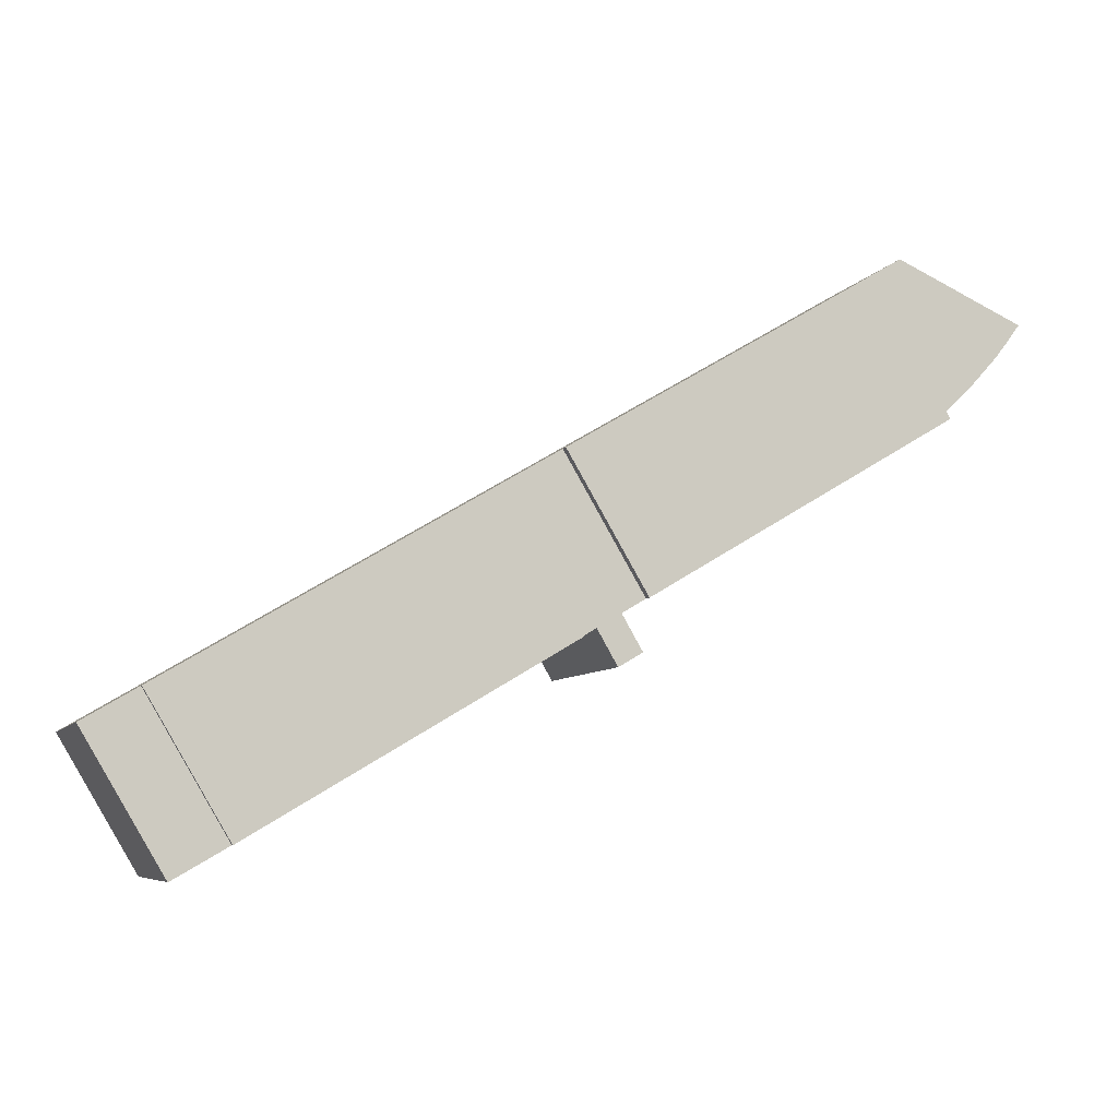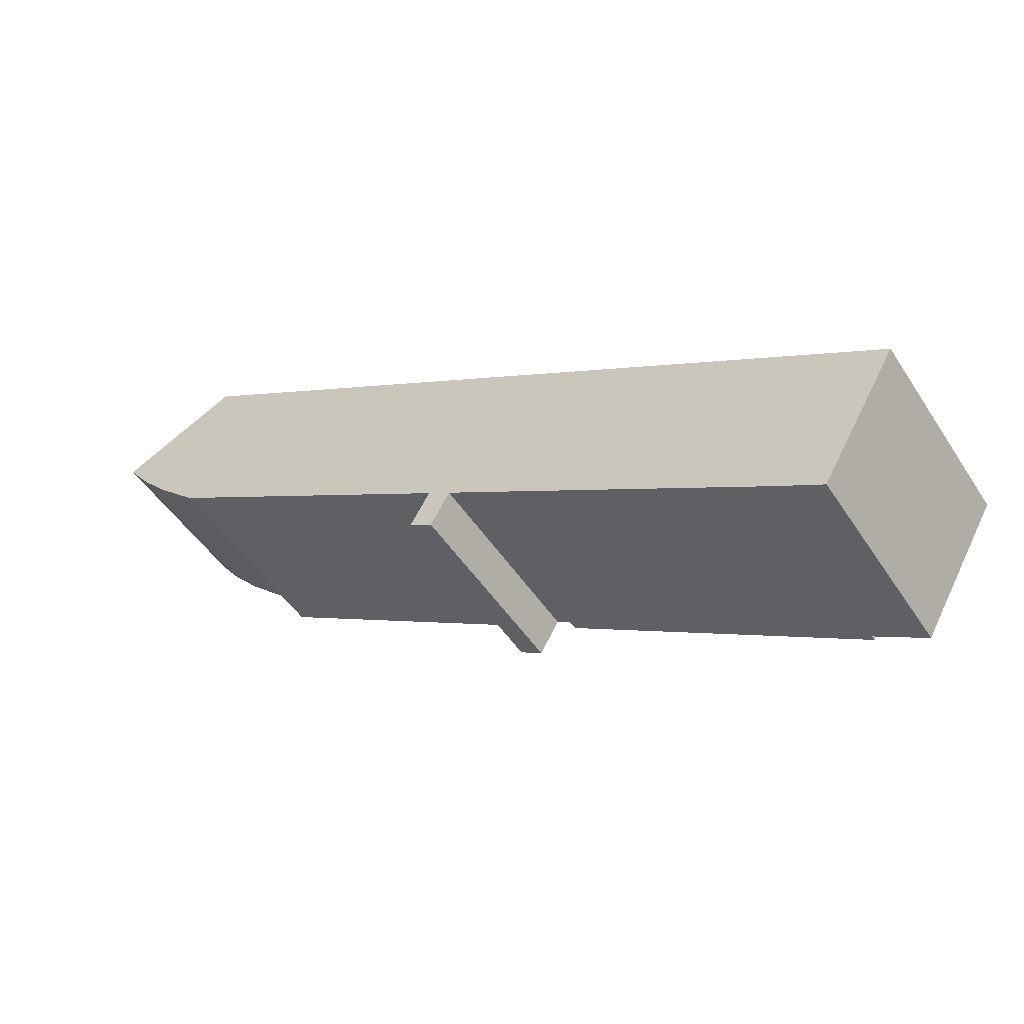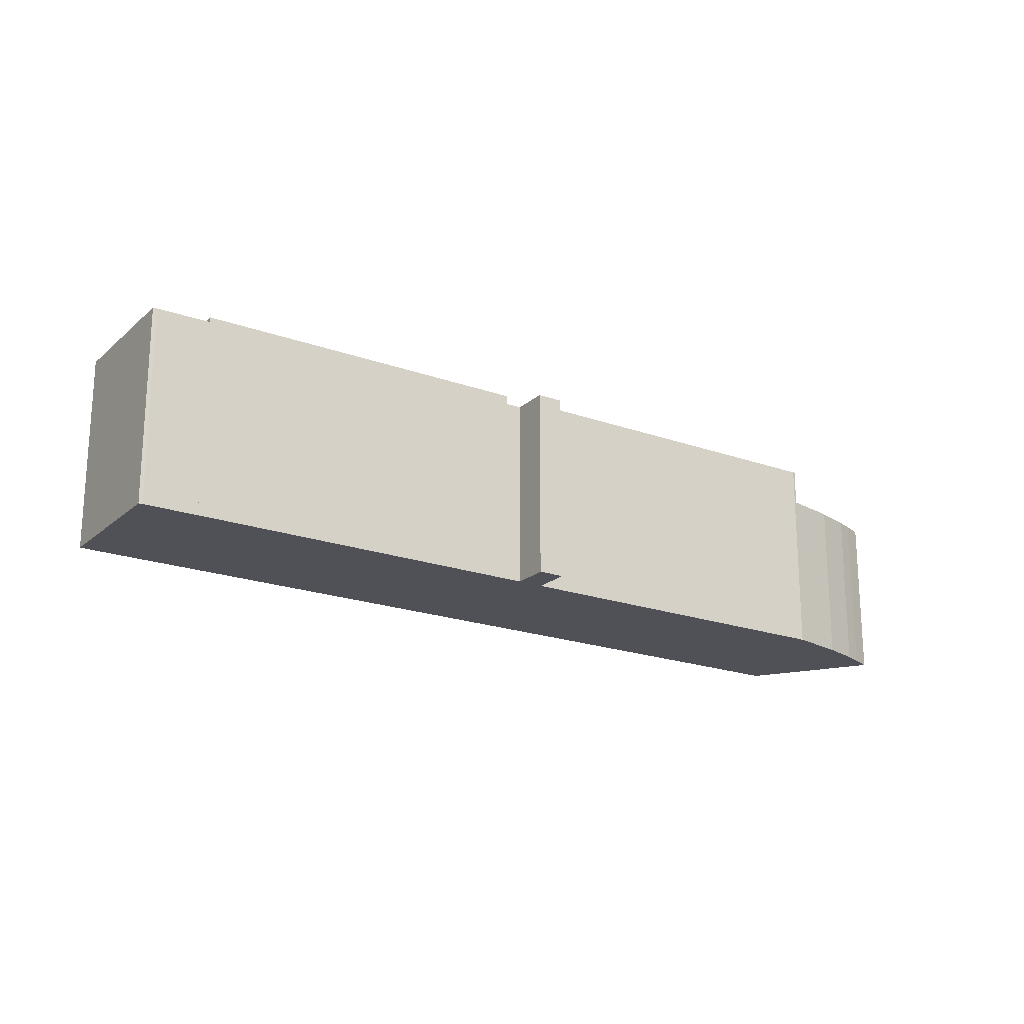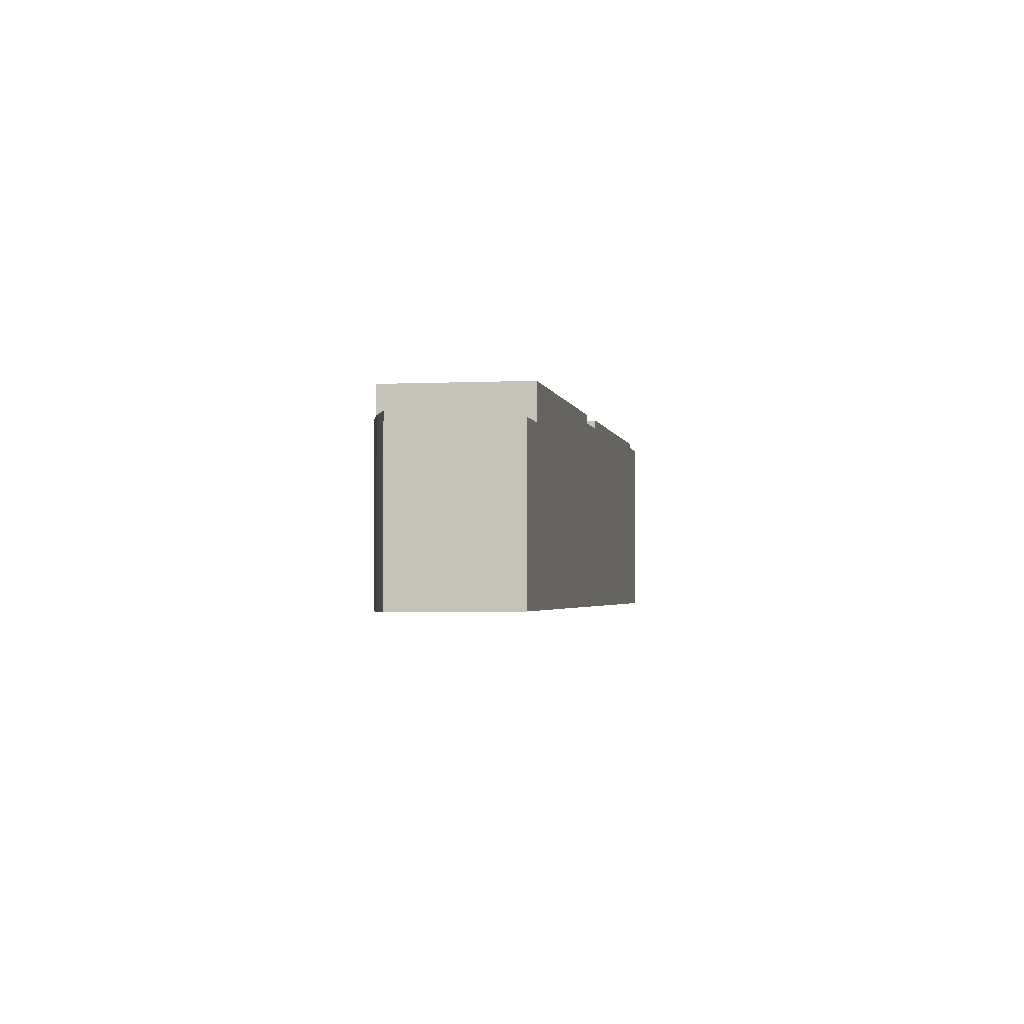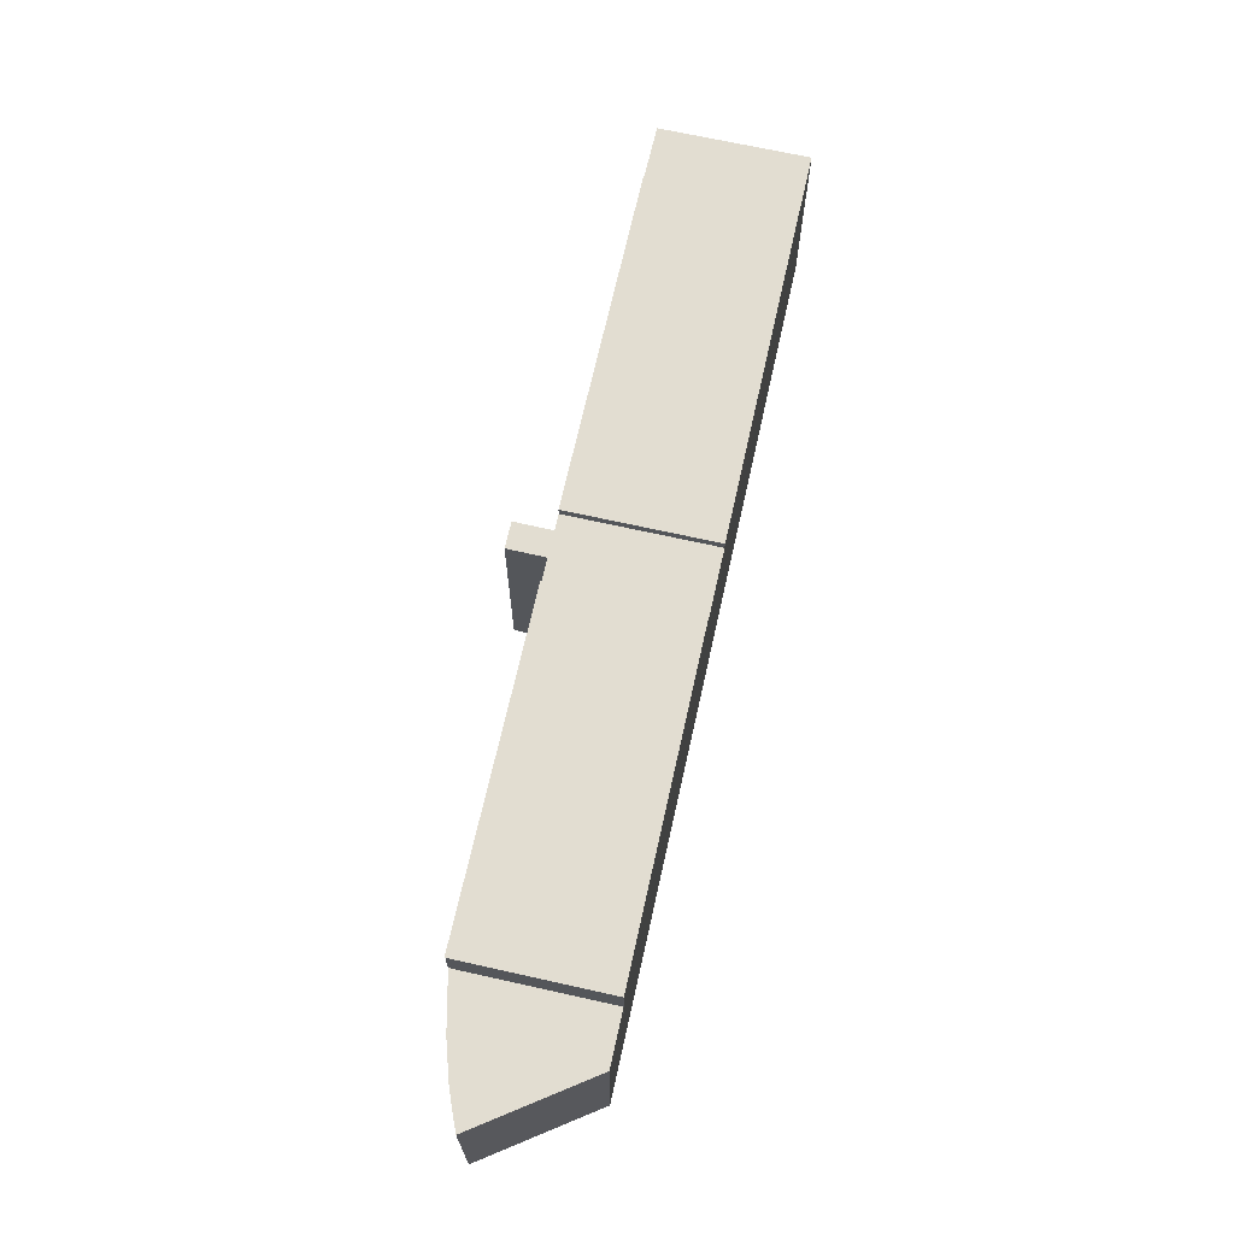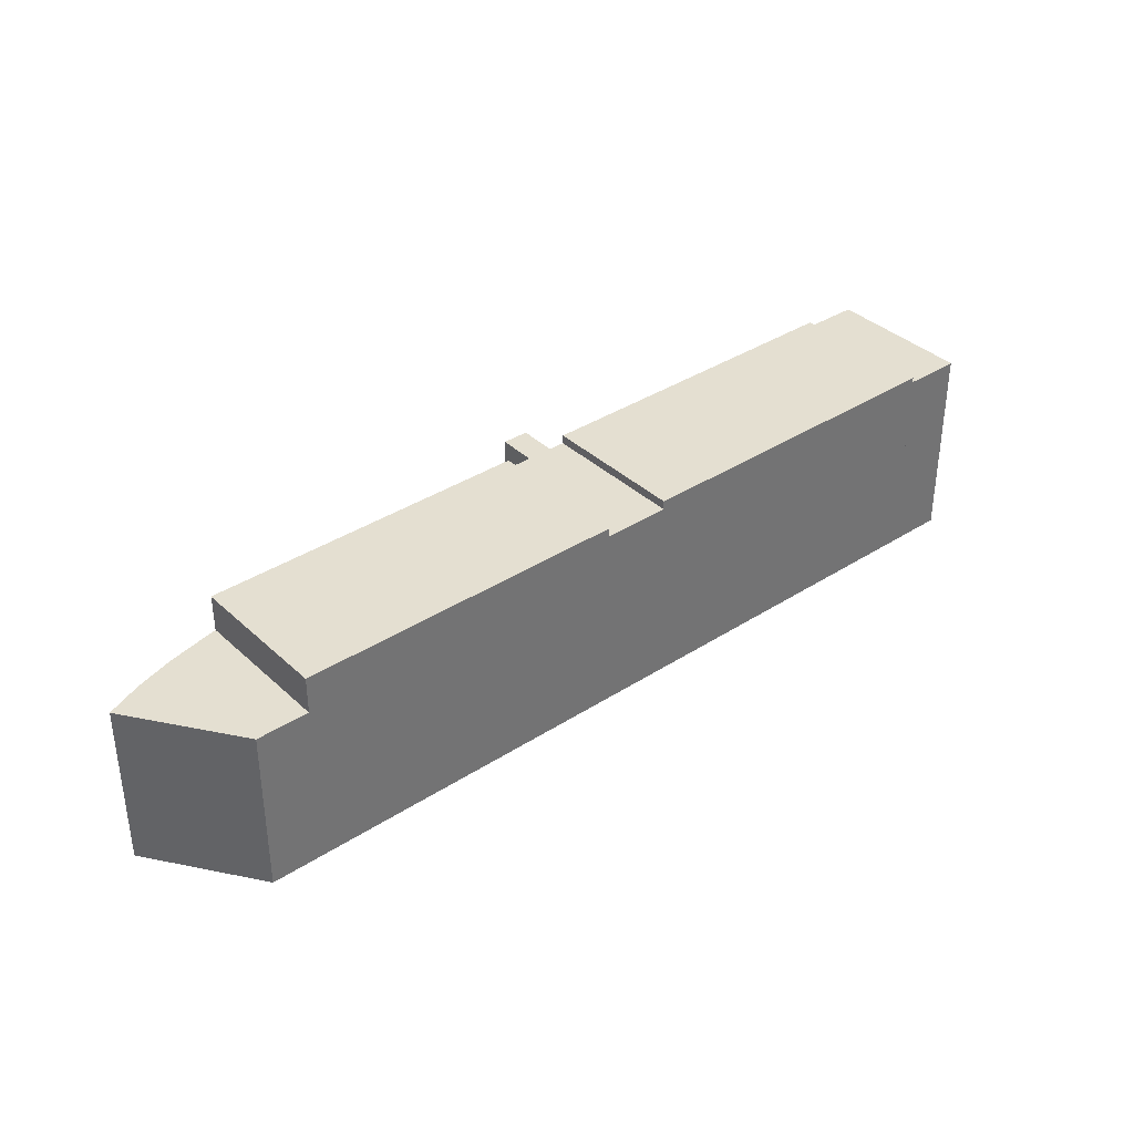
<metadata>
{"format":"obj","ext":"obj","renderer":"f3d","projection":"perspective","resolution":1024,"background":"white","views":[{"elev":-6.7,"azim":163.0,"up":"+Z"},{"elev":-49.0,"azim":31.8,"up":"+Z"},{"elev":-20.4,"azim":177.4,"up":"+Y"},{"elev":-2.3,"azim":-49.4,"up":"+Y"},{"elev":68.5,"azim":-46.8,"up":"+Y"},{"elev":36.6,"azim":-9.4,"up":"+Y"}]}
</metadata>
<code>
v  40.2 15.31 -13.97
v  29.73 15.31 -21.19
v  35.6 15.31 -11.24
v  31.47 15.31 -22.22
v  31.4 15.31 -22.34
v  30.14 15.31 -24.5
v  29.96 15.31 -24.82
v  33.23 15.31 -23.26
v  34.33 15.31 -23.91
v  31.88 15.31 -25.6
v  31.73 15.31 -25.86
v  33.16 15.31 -23.38
v  33.23 1.424e-15 -23.26
v  31.88 1.567e-15 -25.6
v  31.73 1.583e-15 -25.86
v  33.16 1.432e-15 -23.38
v  40.2 8.552e-16 -13.97
v  34.33 1.464e-15 -23.91
v  29.96 1.52e-15 -24.82
v  31.47 1.361e-15 -22.22
v  29.73 1.298e-15 -21.19
v  31.4 1.368e-15 -22.34
v  30.14 1.5e-15 -24.5
v  35.6 6.884e-16 -11.24
v  61.44 15.61 -39.88
v  63.33 15.61 -27.67
v  67.27 15.61 -30
v  61.16 15.61 -39.74
v  57.67 15.61 -37.73
v  57.47 15.61 -37.61
v  57.47 2.303e-15 -37.61
v  63.33 1.694e-15 -27.67
v  67.27 1.837e-15 -30
v  61.44 2.442e-15 -39.88
v  57.67 2.31e-15 -37.73
v  61.16 2.434e-15 -39.74
v  40.2 16.01 -13.97
v  49.17 16.01 -32.7
v  34.33 16.01 -23.91
v  49.17 16.01 -19.28
v  57.47 16.01 -37.61
v  63.33 16.01 -27.67
v  49.17 1.181e-15 -19.28
v  49.17 2.002e-15 -32.7
v  7.318 16.01 -7.929
v  35.6 16.01 -11.24
v  29.73 16.01 -21.19
v  13.23 16.01 2.006
v  13.02 16.01 2.134
v  7.163 16.01 -7.783
v  13.02 -1.307e-16 2.134
v  13.23 -1.228e-16 2.006
v  7.318 4.855e-16 -7.929
v  7.163 4.766e-16 -7.783
v  7.163 13.11 -7.783
v  9.44 13.11 4.253
v  13.02 13.11 2.134
v  0 13.11 8.028e-16
v  4.297 13.11 -5.097
v  3.991 13.11 -4.809
v  1.941 13.11 -2.555
v  1.041 13.11 -1.404
v  3.991 2.945e-16 -4.809
v  4.297 3.121e-16 -5.097
v  1.941 1.564e-16 -2.555
v  1.041 8.597e-17 -1.404
v  0 0 0
v  9.44 -2.604e-16 4.253
g defaultobject
f 1 2 3
f 2 1 4
f 4 1 5
f 5 1 6
f 6 1 7
f 7 1 8
f 8 1 9
f 7 10 11
f 10 7 12
f 12 7 8
f 13 12 8
f 12 13 10
f 10 13 11
f 11 13 14
f 11 14 15
f 14 13 16
f 17 9 1
f 9 17 18
f 15 7 11
f 7 15 19
f 20 2 4
f 2 20 21
f 18 8 9
f 8 18 13
f 19 6 7
f 6 19 5
f 5 19 4
f 4 19 22
f 4 22 20
f 22 19 23
f 21 3 2
f 3 21 24
f 24 1 3
f 1 24 17
f 23 13 22
f 13 23 16
f 16 23 14
f 14 23 19
f 14 19 15
f 21 17 24
f 17 21 20
f 17 20 13
f 17 13 18
f 13 20 22
f 25 26 27
f 26 25 28
f 26 28 29
f 26 29 30
f 31 26 30
f 26 31 32
f 32 27 26
f 27 32 33
f 33 25 27
f 25 33 34
f 29 31 30
f 31 29 28
f 31 28 35
f 35 28 36
f 34 28 25
f 28 34 36
f 31 33 32
f 33 31 34
f 34 31 35
f 34 35 36
f 37 38 39
f 38 37 40
f 38 40 41
f 41 40 42
f 40 32 42
f 32 40 37
f 32 37 43
f 43 37 17
f 32 41 42
f 41 32 31
f 31 38 41
f 38 31 39
f 39 31 44
f 39 44 18
f 18 37 39
f 37 18 17
f 43 31 32
f 31 43 44
f 44 43 17
f 44 17 18
f 45 46 47
f 46 45 48
f 48 45 49
f 49 45 50
f 51 48 49
f 48 51 46
f 46 51 24
f 24 51 52
f 24 47 46
f 47 24 21
f 21 45 47
f 45 21 53
f 53 50 45
f 50 53 54
f 54 49 50
f 49 54 51
f 52 21 24
f 21 52 51
f 21 51 54
f 21 54 53
f 55 56 57
f 56 55 58
f 58 55 59
f 58 59 60
f 58 60 61
f 58 61 62
f 59 63 60
f 63 59 55
f 63 55 64
f 64 55 54
f 63 61 60
f 61 63 65
f 65 62 61
f 62 65 66
f 66 58 62
f 58 66 67
f 67 56 58
f 56 67 68
f 68 57 56
f 57 68 51
f 51 55 57
f 55 51 54
f 65 67 66
f 67 65 63
f 67 63 68
f 68 63 64
f 68 64 54
f 68 54 51

</code>
